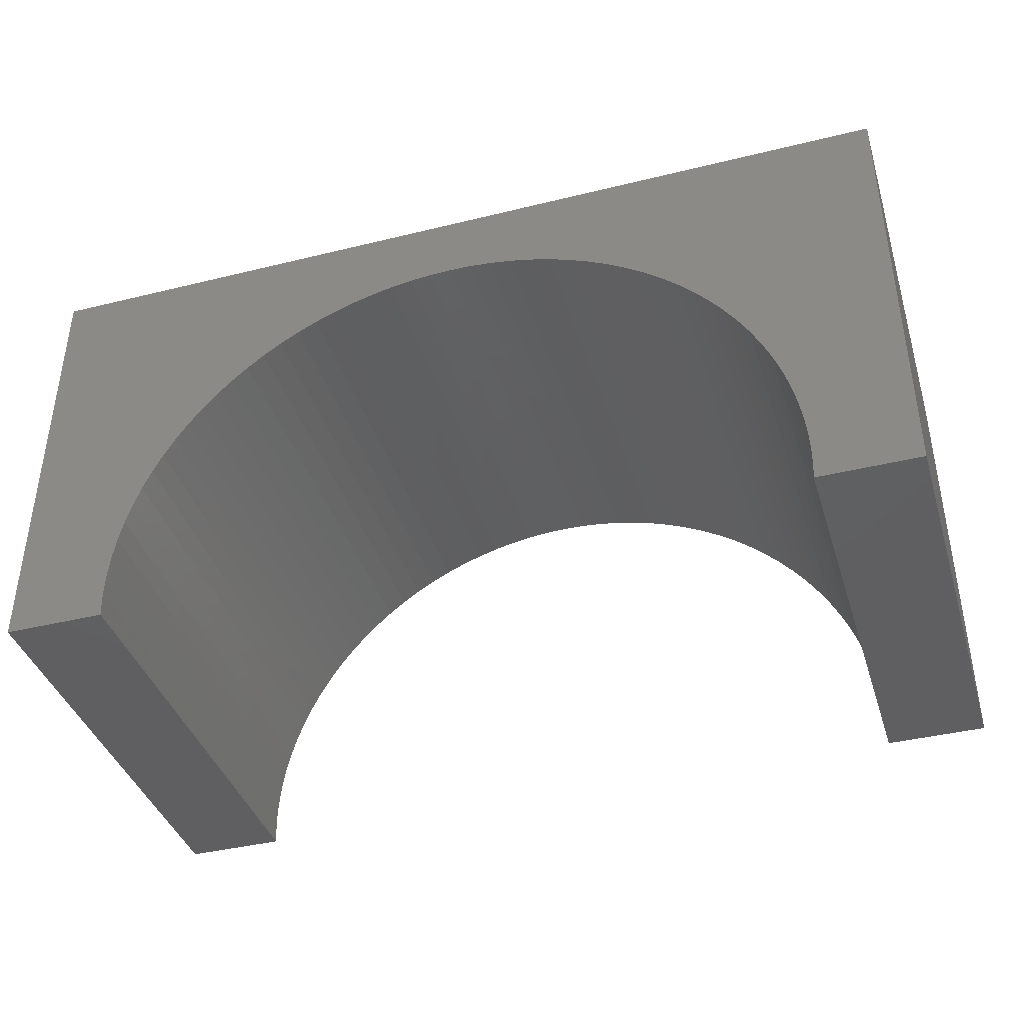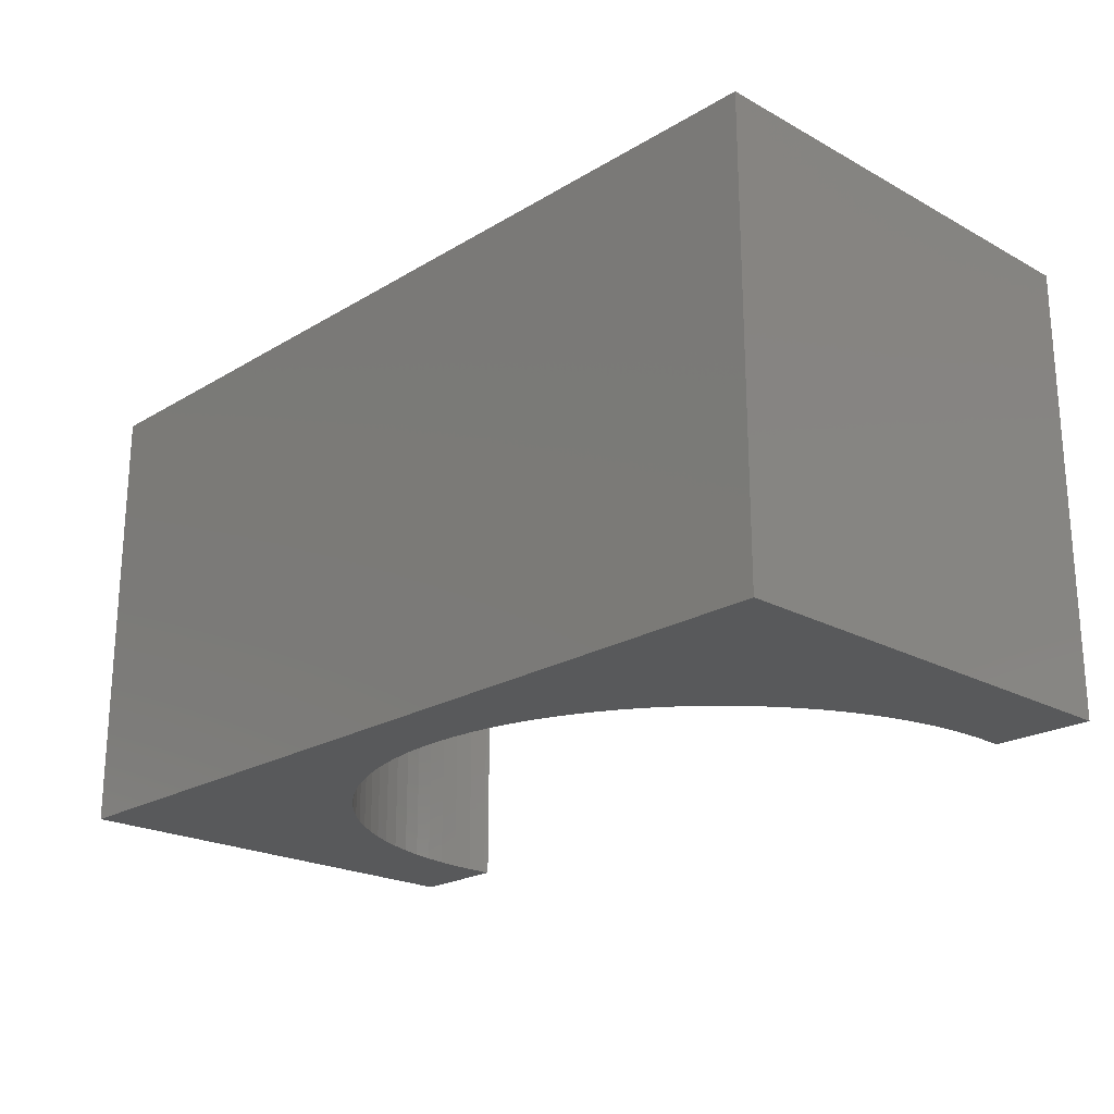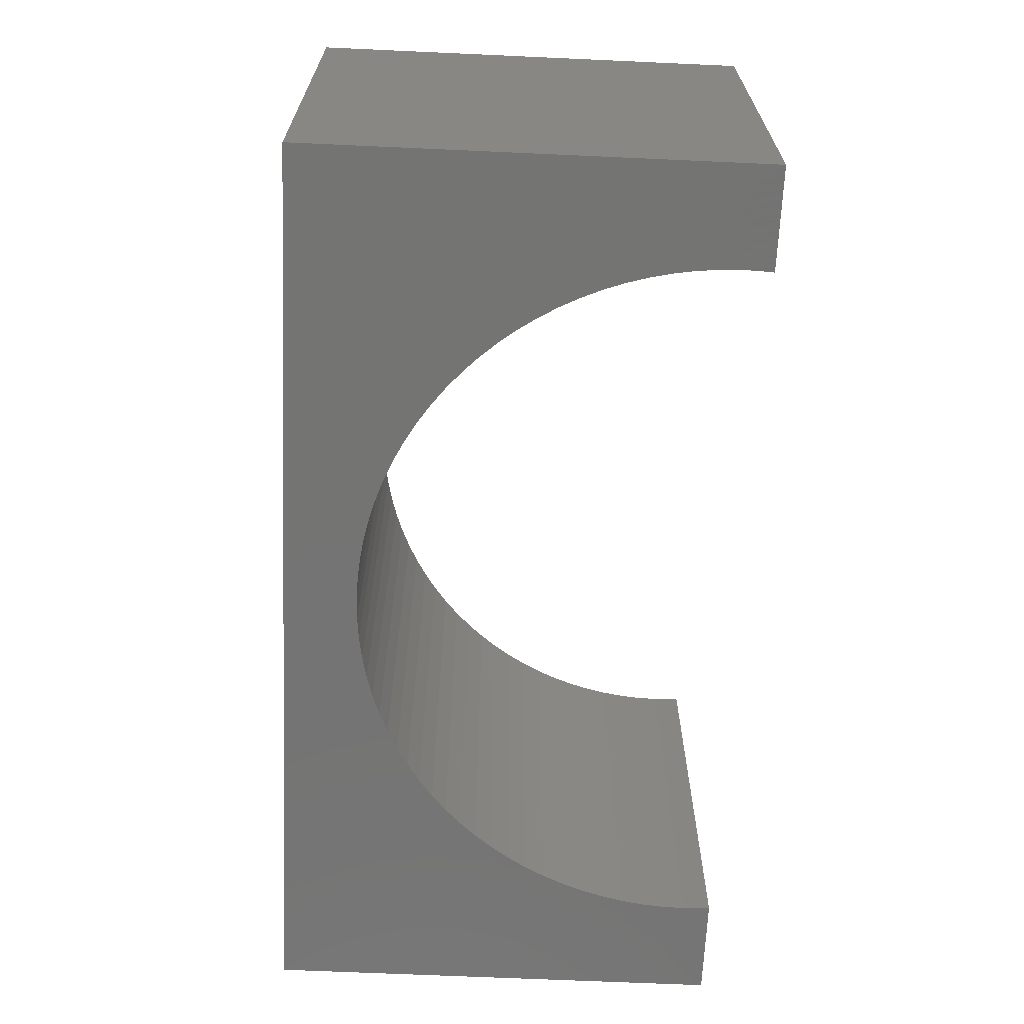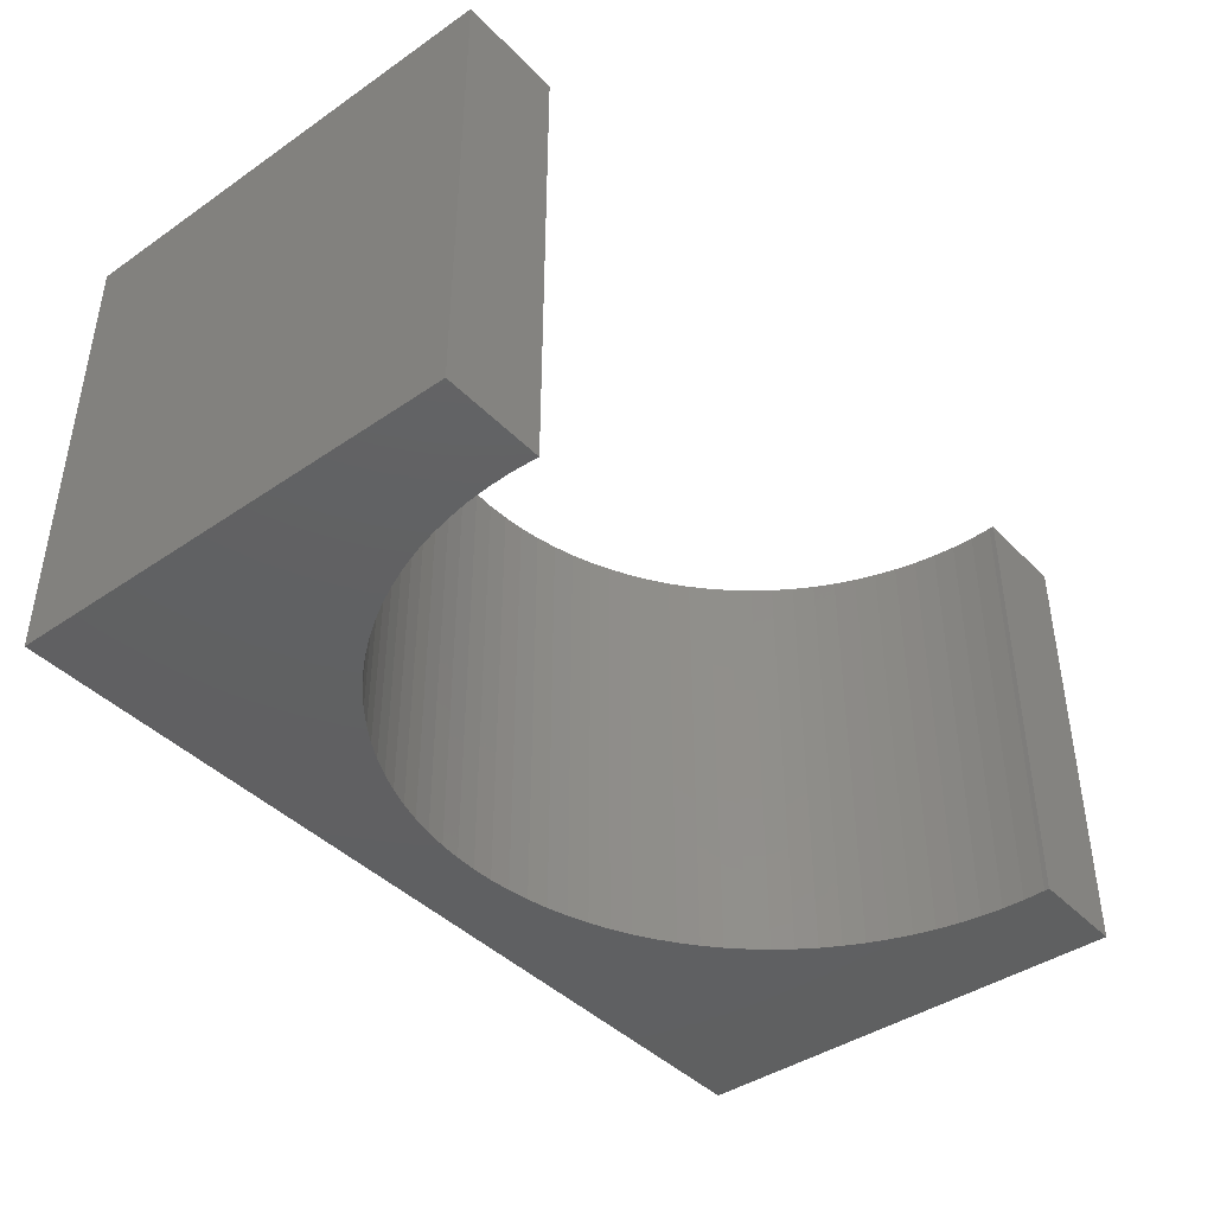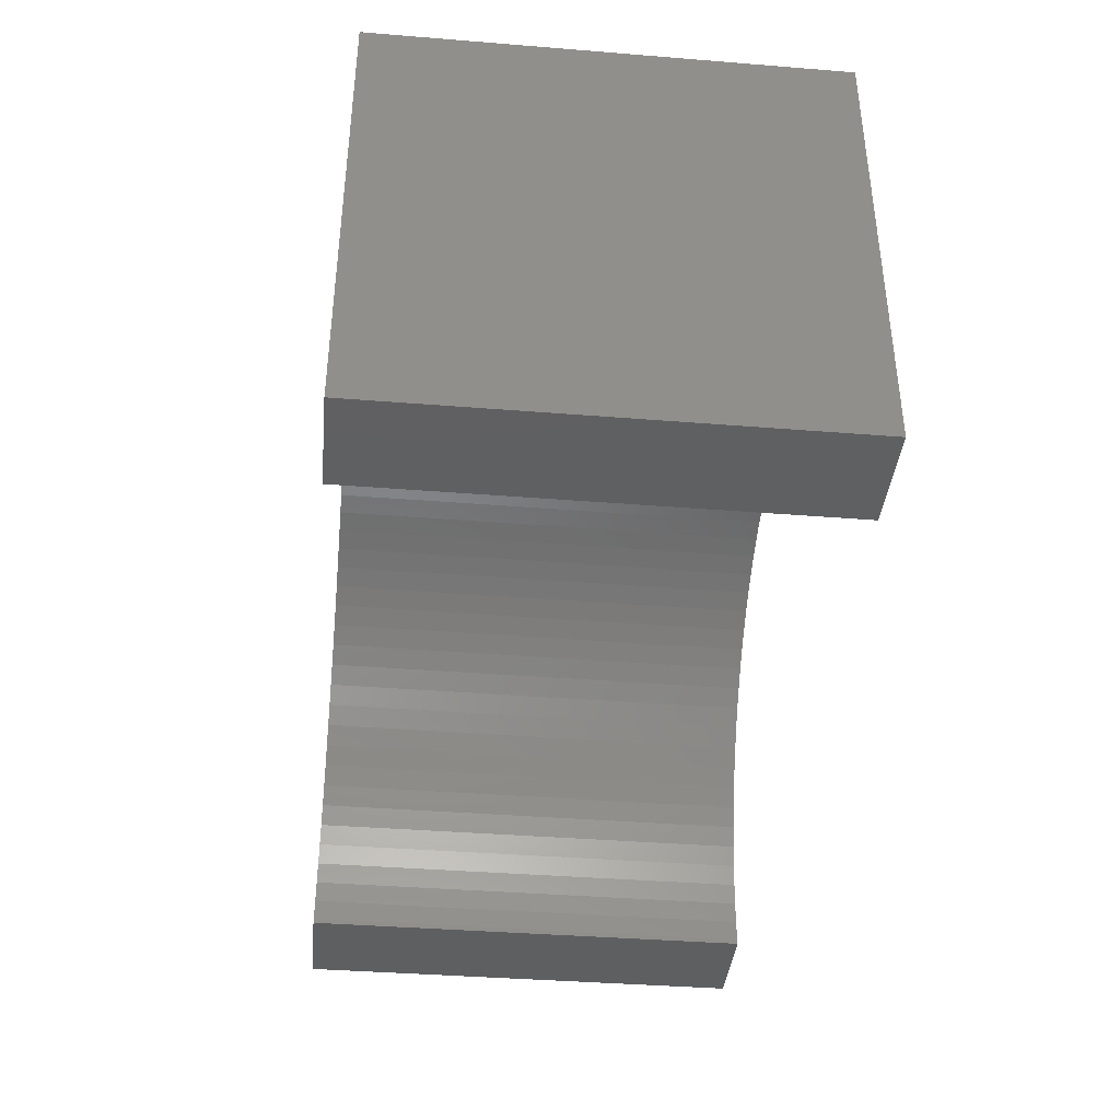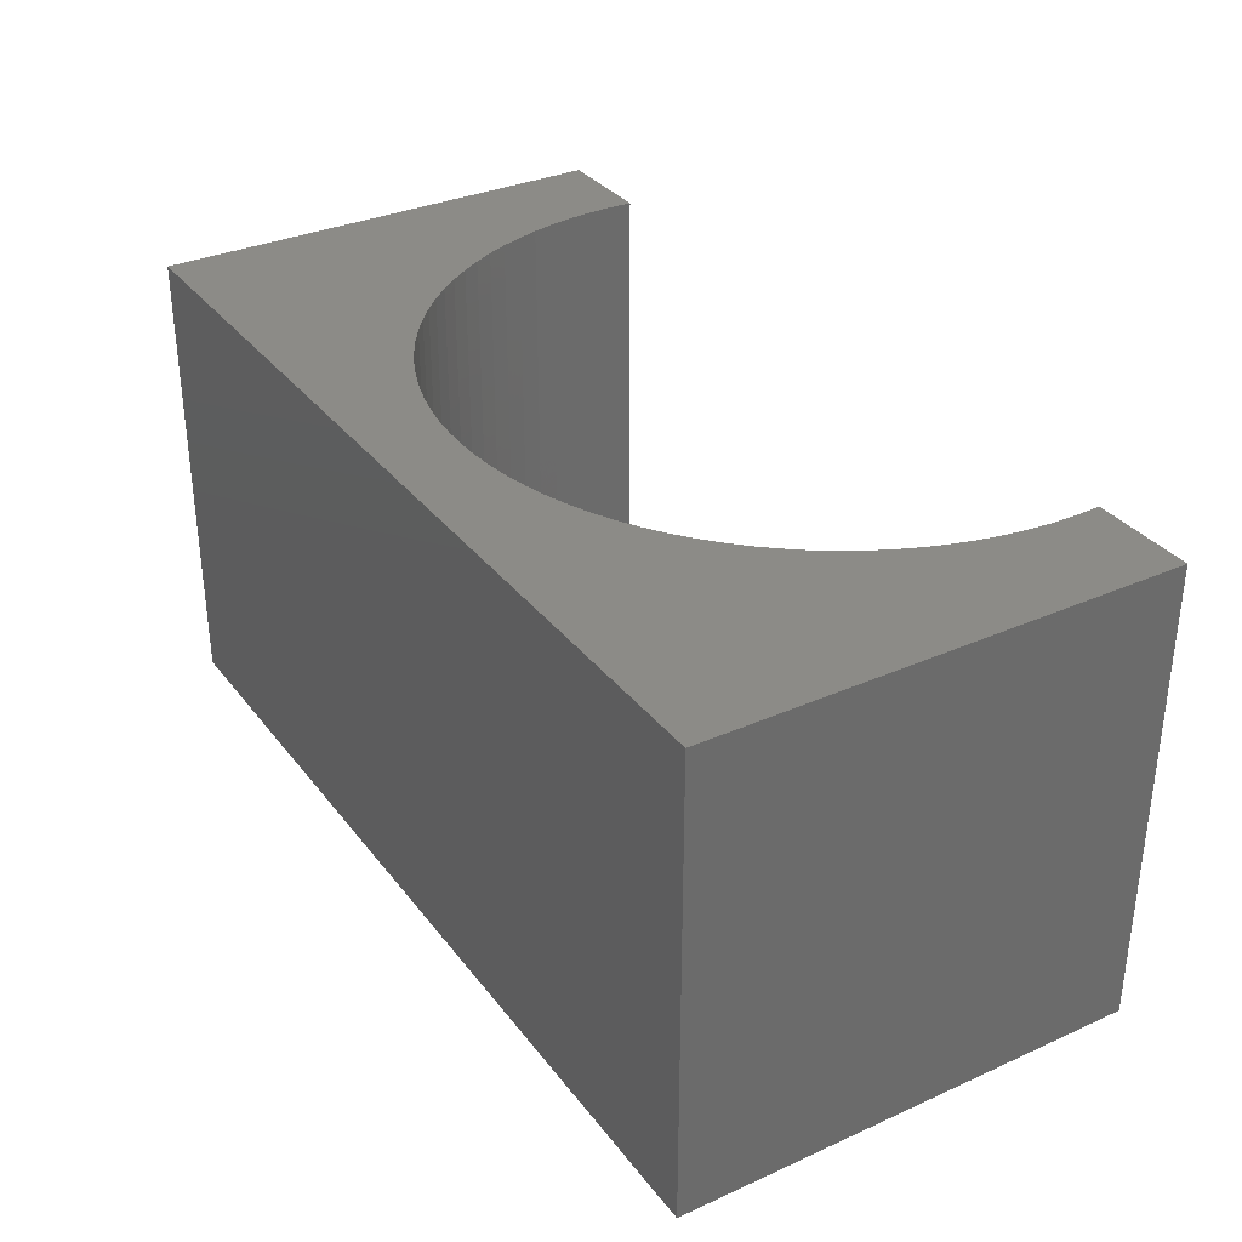
<metadata>
{"format":"stl","ext":"stl","renderer":"f3d","projection":"perspective","resolution":1024,"background":"white","views":[{"elev":-39.9,"azim":-163.1,"up":"+Z"},{"elev":-21.8,"azim":46.3,"up":"+Y"},{"elev":-66.1,"azim":87.4,"up":"+Y"},{"elev":-41.9,"azim":129.5,"up":"+Y"},{"elev":-39.3,"azim":-95.7,"up":"+Z"},{"elev":33.1,"azim":58.5,"up":"+Y"}]}
</metadata>
<code>
# stl→obj: 118 verts, 232 faces
v -5 -2.5 -2.5
v -5 2.5 2.5
v -5 2.5 -2.5
v -5 -2.5 2.5
v 5 -2.5 2.5
v 5 2.5 2.5
v 5 2.5 -2.5
v 5 -2.5 -2.5
v 0 2.5 1.7
v 0.2449 2.5 1.692
v 0.4888 2.5 1.669
v 0.7308 2.5 1.631
v 0.9699 2.5 1.577
v 1.205 2.5 1.509
v 1.436 2.5 1.426
v 1.661 2.5 1.329
v 1.879 2.5 1.218
v 2.09 2.5 1.093
v 2.292 2.5 0.9552
v 2.486 2.5 0.805
v 2.67 2.5 0.643
v 2.843 2.5 0.4697
v 3.005 2.5 0.286
v 3.155 2.5 0.09236
v 3.293 2.5 -0.1103
v 3.418 2.5 -0.3212
v 3.529 2.5 -0.5395
v 3.626 2.5 -0.7643
v 3.709 2.5 -0.9948
v 3.777 2.5 -1.23
v 3.831 2.5 -1.469
v 3.869 2.5 -1.711
v 3.892 2.5 -1.955
v 3.9 2.5 -2.2
v 3.892 2.5 -2.445
v 3.887 2.5 -2.5
v -0.2449 2.5 1.692
v -0.4888 2.5 1.669
v -0.7308 2.5 1.631
v -0.9699 2.5 1.577
v -1.205 2.5 1.509
v -1.436 2.5 1.426
v -1.661 2.5 1.329
v -1.879 2.5 1.218
v -2.09 2.5 1.093
v -2.292 2.5 0.9552
v -2.486 2.5 0.805
v -2.67 2.5 0.643
v -2.843 2.5 0.4697
v -3.005 2.5 0.286
v -3.155 2.5 0.09236
v -3.293 2.5 -0.1103
v -3.418 2.5 -0.3212
v -3.529 2.5 -0.5395
v -3.626 2.5 -0.7643
v -3.709 2.5 -0.9948
v -3.777 2.5 -1.23
v -3.831 2.5 -1.469
v -3.869 2.5 -1.711
v -3.892 2.5 -1.955
v -3.9 2.5 -2.2
v -3.892 2.5 -2.445
v -3.887 2.5 -2.5
v -3.887 -2.5 -2.5
v 3.887 -2.5 -2.5
v 0 -2.5 1.7
v -0.2449 -2.5 1.692
v -0.4888 -2.5 1.669
v -0.7308 -2.5 1.631
v -0.9699 -2.5 1.577
v -1.205 -2.5 1.509
v -1.436 -2.5 1.426
v -1.661 -2.5 1.329
v -1.879 -2.5 1.218
v -2.09 -2.5 1.093
v -2.292 -2.5 0.9552
v -2.486 -2.5 0.805
v -2.67 -2.5 0.643
v -2.843 -2.5 0.4697
v -3.005 -2.5 0.286
v -3.155 -2.5 0.09236
v -3.293 -2.5 -0.1103
v -3.418 -2.5 -0.3212
v -3.529 -2.5 -0.5395
v -3.626 -2.5 -0.7643
v -3.709 -2.5 -0.9948
v -3.777 -2.5 -1.23
v -3.831 -2.5 -1.469
v -3.869 -2.5 -1.711
v -3.892 -2.5 -1.955
v -3.9 -2.5 -2.2
v -3.892 -2.5 -2.445
v 0.2449 -2.5 1.692
v 0.4888 -2.5 1.669
v 0.7308 -2.5 1.631
v 0.9699 -2.5 1.577
v 1.205 -2.5 1.509
v 1.436 -2.5 1.426
v 1.661 -2.5 1.329
v 1.879 -2.5 1.218
v 2.09 -2.5 1.093
v 2.292 -2.5 0.9552
v 2.486 -2.5 0.805
v 2.67 -2.5 0.643
v 2.843 -2.5 0.4697
v 3.005 -2.5 0.286
v 3.155 -2.5 0.09236
v 3.293 -2.5 -0.1103
v 3.418 -2.5 -0.3212
v 3.529 -2.5 -0.5395
v 3.626 -2.5 -0.7643
v 3.709 -2.5 -0.9948
v 3.777 -2.5 -1.23
v 3.831 -2.5 -1.469
v 3.869 -2.5 -1.711
v 3.892 -2.5 -1.955
v 3.9 -2.5 -2.2
v 3.892 -2.5 -2.445
f 1 2 3
f 2 1 4
f 2 5 6
f 5 2 4
f 5 7 6
f 7 5 8
f 6 9 2
f 6 10 9
f 6 11 10
f 6 12 11
f 6 13 12
f 6 14 13
f 6 15 14
f 6 16 15
f 6 17 16
f 6 18 17
f 6 19 18
f 6 20 19
f 6 21 20
f 6 22 21
f 6 23 22
f 6 24 23
f 6 25 24
f 6 26 25
f 6 27 26
f 6 28 27
f 6 29 28
f 7 29 6
f 29 7 30
f 30 7 31
f 31 7 32
f 32 7 33
f 33 7 34
f 34 7 35
f 35 7 36
f 37 2 9
f 38 2 37
f 39 2 38
f 40 2 39
f 41 2 40
f 42 2 41
f 43 2 42
f 44 2 43
f 45 2 44
f 46 2 45
f 47 2 46
f 48 2 47
f 49 2 48
f 50 2 49
f 51 2 50
f 52 2 51
f 53 2 52
f 54 2 53
f 55 2 54
f 56 2 55
f 3 56 57
f 3 57 58
f 3 58 59
f 3 59 60
f 3 60 61
f 3 61 62
f 3 62 63
f 56 3 2
f 1 63 64
f 63 1 3
f 65 7 8
f 7 65 36
f 4 66 5
f 4 67 66
f 4 68 67
f 4 69 68
f 4 70 69
f 4 71 70
f 4 72 71
f 4 73 72
f 4 74 73
f 4 75 74
f 4 76 75
f 4 77 76
f 4 78 77
f 4 79 78
f 4 80 79
f 4 81 80
f 4 82 81
f 4 83 82
f 4 84 83
f 4 85 84
f 4 86 85
f 1 86 4
f 86 1 87
f 87 1 88
f 88 1 89
f 89 1 90
f 90 1 91
f 91 1 92
f 92 1 64
f 93 5 66
f 94 5 93
f 95 5 94
f 96 5 95
f 97 5 96
f 98 5 97
f 99 5 98
f 100 5 99
f 101 5 100
f 102 5 101
f 103 5 102
f 104 5 103
f 105 5 104
f 106 5 105
f 107 5 106
f 108 5 107
f 109 5 108
f 110 5 109
f 111 5 110
f 112 5 111
f 8 112 113
f 8 113 114
f 8 114 115
f 8 115 116
f 8 116 117
f 8 117 118
f 8 118 65
f 112 8 5
f 117 33 34
f 33 117 116
f 116 32 33
f 32 116 115
f 90 61 60
f 61 90 91
f 66 10 93
f 10 66 9
f 104 22 105
f 22 104 21
f 111 27 28
f 27 111 110
f 114 30 31
f 30 114 113
f 110 26 27
f 26 110 109
f 97 15 98
f 15 97 14
f 103 21 104
f 21 103 20
f 79 48 78
f 48 79 49
f 85 56 55
f 56 85 86
f 115 31 32
f 31 115 114
f 112 28 29
f 28 112 111
f 113 29 30
f 29 113 112
f 107 23 24
f 23 107 106
f 106 22 23
f 22 106 105
f 94 12 95
f 12 94 11
f 100 18 101
f 18 100 17
f 99 17 100
f 17 99 16
f 98 16 99
f 16 98 15
f 118 34 35
f 34 118 117
f 91 62 61
f 62 91 92
f 82 53 52
f 53 82 83
f 79 50 49
f 50 79 80
f 89 60 59
f 60 89 90
f 109 25 26
f 25 109 108
f 108 24 25
f 24 108 107
f 96 14 97
f 14 96 13
f 95 13 96
f 13 95 12
f 93 11 94
f 11 93 10
f 102 20 103
f 20 102 19
f 101 19 102
f 19 101 18
f 92 63 62
f 63 92 64
f 73 42 72
f 42 73 43
f 65 35 36
f 35 65 118
f 76 45 75
f 45 76 46
f 78 47 77
f 47 78 48
f 80 51 50
f 51 80 81
f 81 52 51
f 52 81 82
f 88 59 58
f 59 88 89
f 70 39 69
f 39 70 40
f 72 41 71
f 41 72 42
f 75 44 74
f 44 75 45
f 77 46 76
f 46 77 47
f 86 57 56
f 57 86 87
f 87 58 57
f 58 87 88
f 83 54 53
f 54 83 84
f 84 55 54
f 55 84 85
f 68 37 67
f 37 68 38
f 69 38 68
f 38 69 39
f 67 9 66
f 9 67 37
f 71 40 70
f 40 71 41
f 74 43 73
f 43 74 44

</code>
